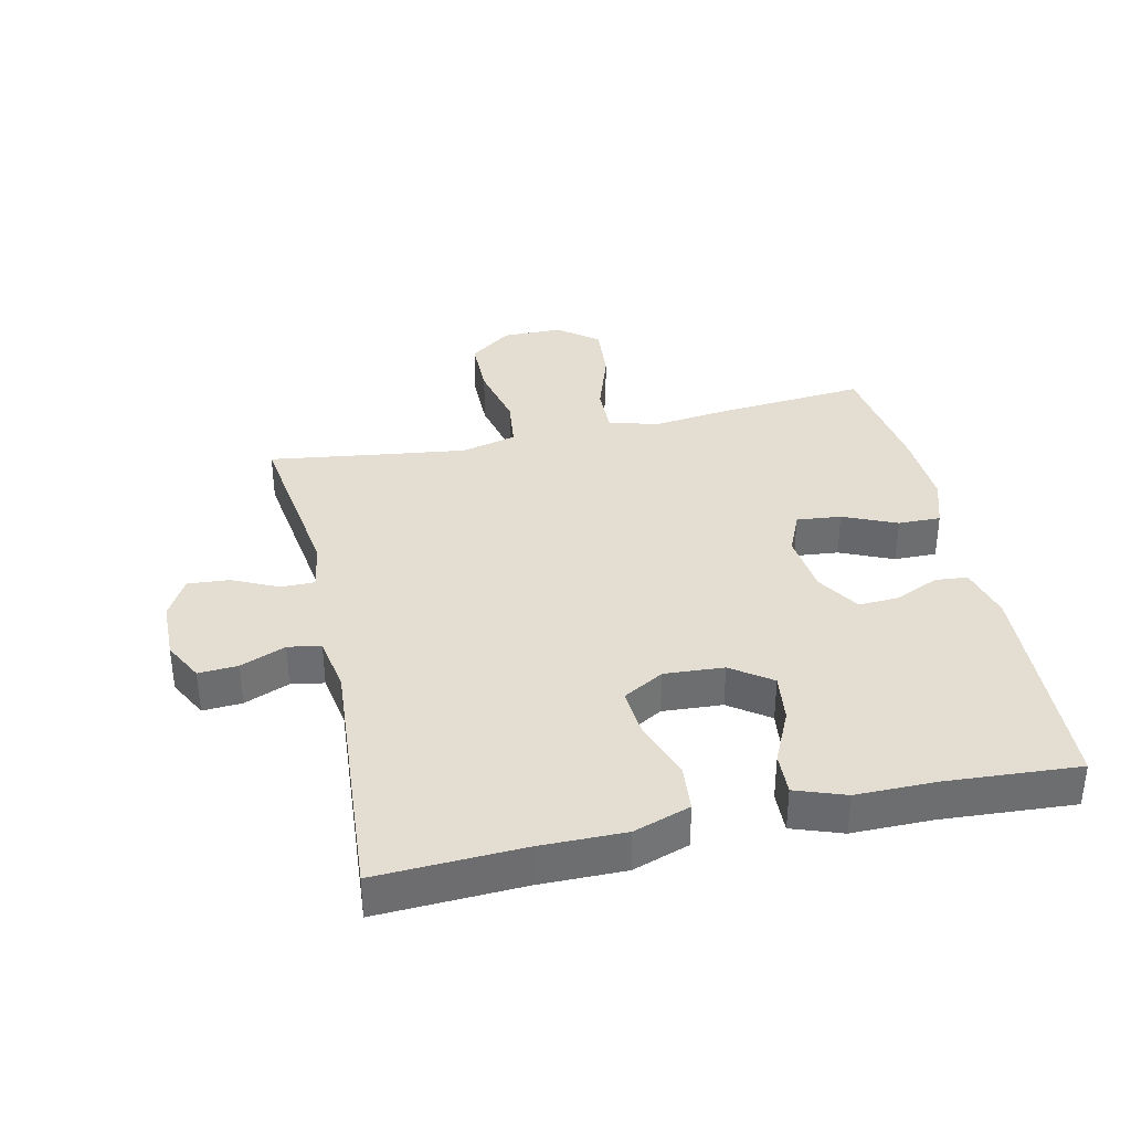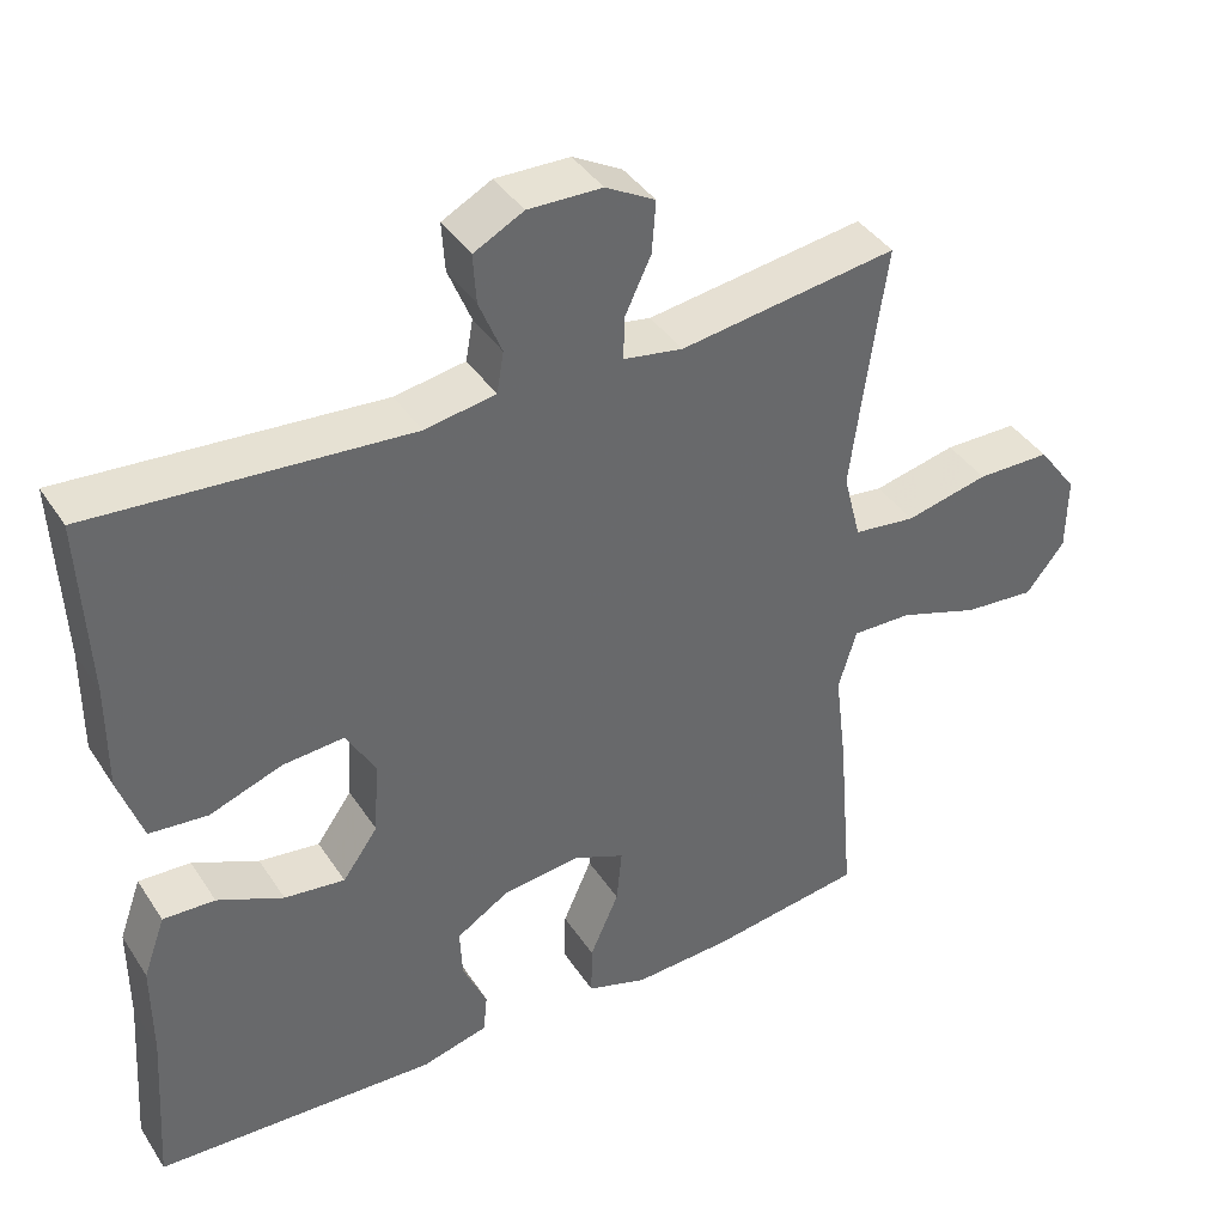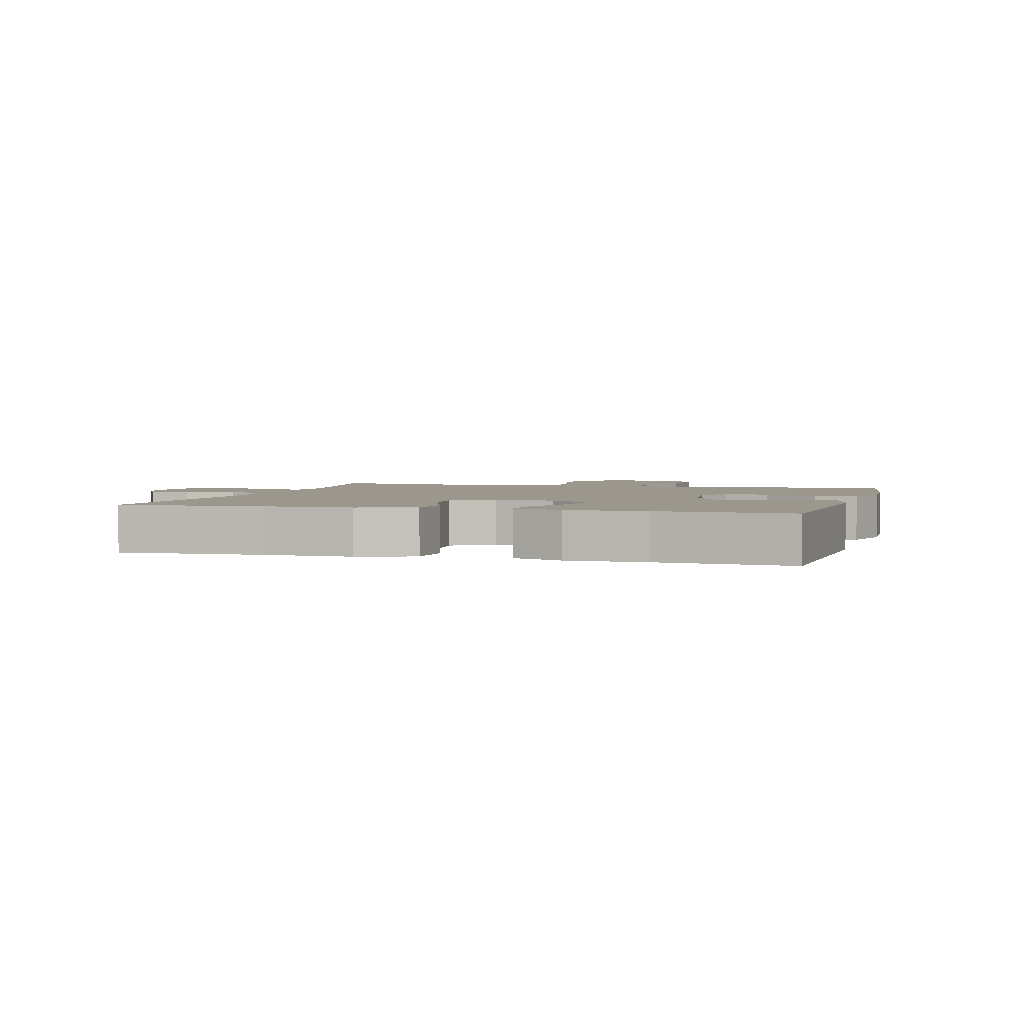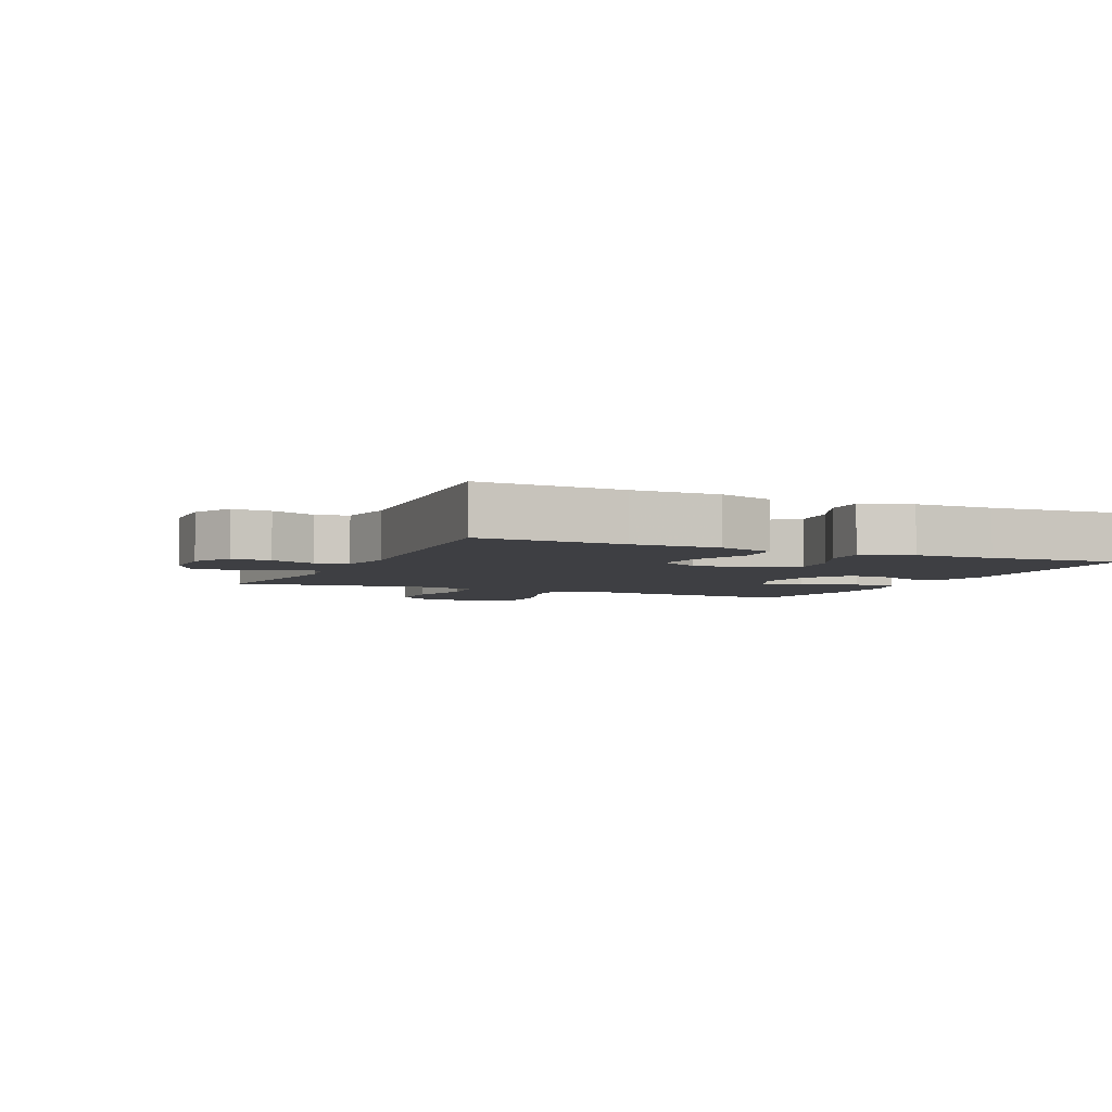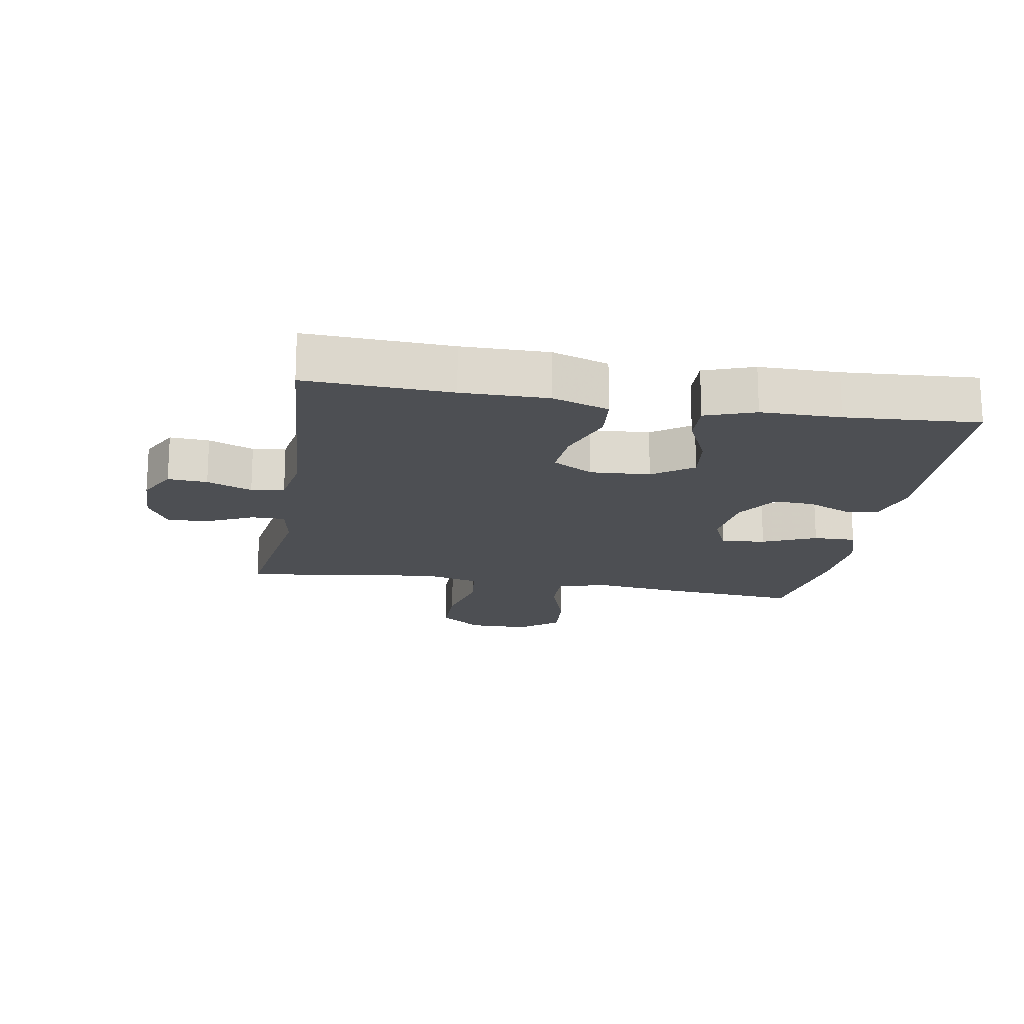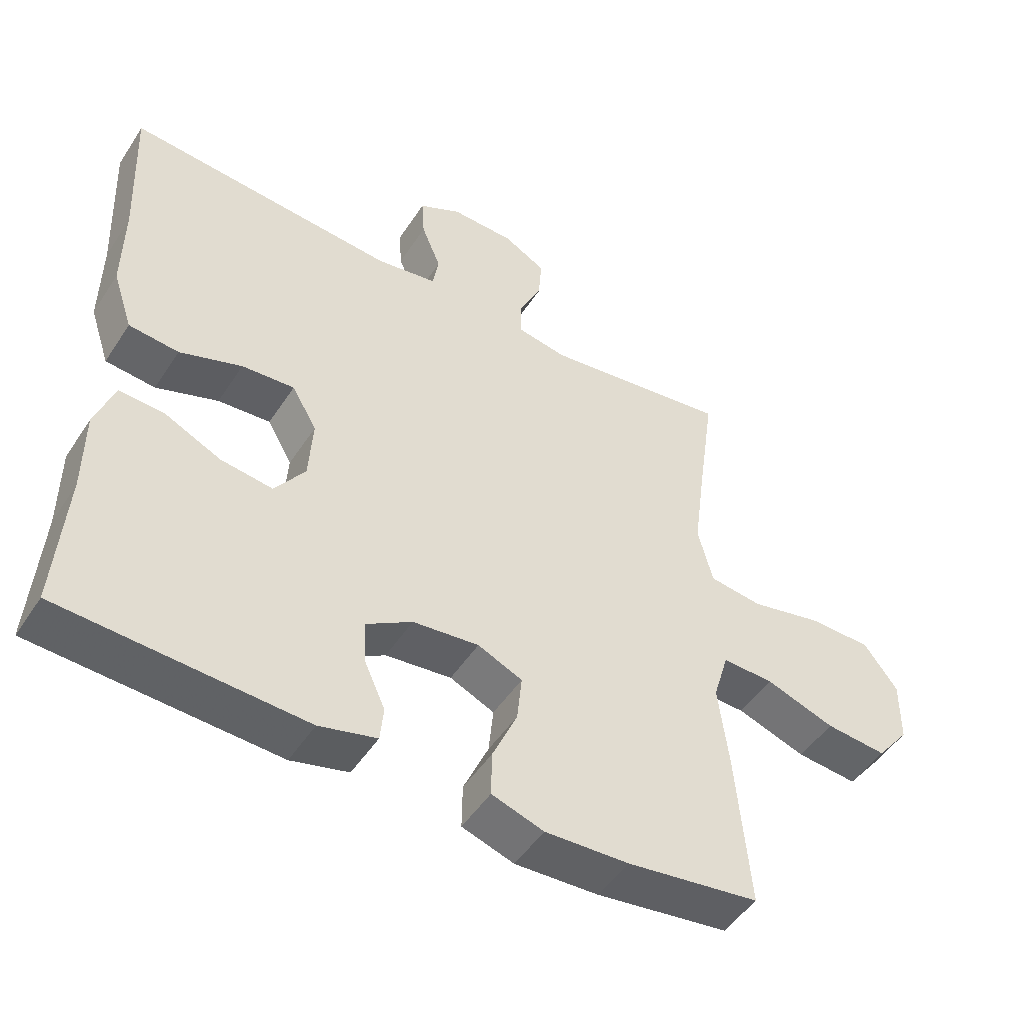
<metadata>
{"format":"obj","ext":"obj","renderer":"f3d","projection":"perspective","resolution":1024,"background":"white","views":[{"elev":36.2,"azim":77.4,"up":"+Y"},{"elev":40.1,"azim":149.9,"up":"+Z"},{"elev":2.7,"azim":105.6,"up":"+Y"},{"elev":-4.3,"azim":65.6,"up":"+Y"},{"elev":-17.5,"azim":80.2,"up":"+Y"},{"elev":-49.2,"azim":148.1,"up":"+Z"}]}
</metadata>
<code>
v -0.5 0.07 0.5
v -0.223 0.07 0.461
v -0.148 0.07 0.474
v -0.148 0.07 0.527
v -0.182 0.07 0.599
v -0.187 0.07 0.665
v -0.124 0.07 0.7
v -0.03 0.07 0.702
v 0.033 0.07 0.669
v 0.029 0.07 0.607
v 0 0.07 0.536
v 0.009 0.07 0.484
v 0.099 0.07 0.469
v 0.5 0.07 0.5
v 0.49 0.07 0.273
v 0.491 0.07 0.138
v 0.461 0.07 0.049
v 0.387 0.07 0.042
v 0.295 0.07 0.075
v 0.217 0.07 0.081
v 0.18 0.07 0.017
v 0.186 0.07 -0.077
v 0.231 0.07 -0.14
v 0.308 0.07 -0.13
v 0.392 0.07 -0.091
v 0.458 0.07 -0.088
v 0.486 0.07 -0.166
v 0.486 0.07 -0.291
v 0.5 0.07 -0.5
v 0.141 0.07 -0.518
v 0.056 0.07 -0.496
v 0.051 0.07 -0.445
v 0.082 0.07 -0.376
v 0.085 0.07 -0.312
v 0.017 0.07 -0.27
v -0.081 0.07 -0.259
v -0.147 0.07 -0.288
v -0.14 0.07 -0.358
v -0.103 0.07 -0.442
v -0.102 0.07 -0.509
v -0.179 0.07 -0.534
v -0.303 0.07 -0.528
v -0.5 0.07 -0.5
v -0.48 0.07 -0.265
v -0.465 0.07 -0.143
v -0.488 0.07 -0.066
v -0.564 0.07 -0.068
v -0.667 0.07 -0.103
v -0.758 0.07 -0.111
v -0.807 0.07 -0.049
v -0.808 0.07 0.046
v -0.758 0.07 0.113
v -0.664 0.07 0.114
v -0.558 0.07 0.09
v -0.479 0.07 0.1
v -0.457 0.07 0.187
v -0.474 0.07 0.316
v -0.5 0 0.5
v -0.223 0 0.461
v -0.148 0 0.474
v -0.148 0 0.527
v -0.182 0 0.599
v -0.187 0 0.665
v -0.124 0 0.7
v -0.03 0 0.702
v 0.033 0 0.669
v 0.029 0 0.607
v 0 0 0.536
v 0.009 0 0.484
v 0.099 0 0.469
v 0.5 0 0.5
v 0.49 0 0.273
v 0.491 0 0.138
v 0.461 0 0.049
v 0.387 0 0.042
v 0.295 0 0.075
v 0.217 0 0.081
v 0.18 0 0.017
v 0.186 0 -0.077
v 0.231 0 -0.14
v 0.308 0 -0.13
v 0.392 0 -0.091
v 0.458 0 -0.088
v 0.486 0 -0.166
v 0.486 0 -0.291
v 0.5 0 -0.5
v 0.141 0 -0.518
v 0.056 0 -0.496
v 0.051 0 -0.445
v 0.082 0 -0.376
v 0.085 0 -0.312
v 0.017 0 -0.27
v -0.081 0 -0.259
v -0.147 0 -0.288
v -0.14 0 -0.358
v -0.103 0 -0.442
v -0.102 0 -0.509
v -0.179 0 -0.534
v -0.303 0 -0.528
v -0.5 0 -0.5
v -0.48 0 -0.265
v -0.465 0 -0.143
v -0.488 0 -0.066
v -0.564 0 -0.068
v -0.667 0 -0.103
v -0.758 0 -0.111
v -0.807 0 -0.049
v -0.808 0 0.046
v -0.758 0 0.113
v -0.664 0 0.114
v -0.558 0 0.09
v -0.479 0 0.1
v -0.457 0 0.187
v -0.474 0 0.316
f 52 53 54
f 51 52 54
f 50 51 54
f 49 50 54
f 48 49 54
f 47 48 54
f 46 47 54 55
f 45 46 55 56
f 43 44 45
f 42 43 45
f 41 42 45
f 40 41 45
f 39 40 45
f 38 39 45
f 37 38 45 56
f 31 32 33
f 30 31 33
f 29 30 33
f 28 29 33
f 28 33 34
f 27 28 34
f 26 27 34
f 25 26 34
f 24 25 34
f 23 24 34 35
f 17 18 19
f 16 17 19
f 15 16 19
f 15 19 20
f 14 15 20
f 13 14 20
f 12 13 20 21
f 9 10 11
f 8 9 11
f 7 8 11
f 6 7 11
f 5 6 11
f 4 5 11
f 3 4 11 12
f 12 21 22
f 3 12 22
f 2 3 22
f 36 37 56 57
f 35 36 57
f 23 35 57
f 22 23 57
f 2 22 57
f 1 2 57
f 111 110 109
f 111 109 108
f 111 108 107
f 111 107 106
f 111 106 105
f 111 105 104
f 112 111 104 103
f 113 112 103 102
f 102 101 100
f 102 100 99
f 102 99 98
f 102 98 97
f 102 97 96
f 102 96 95
f 113 102 95 94
f 90 89 88
f 90 88 87
f 90 87 86
f 90 86 85
f 91 90 85
f 91 85 84
f 91 84 83
f 91 83 82
f 91 82 81
f 92 91 81 80
f 76 75 74
f 76 74 73
f 76 73 72
f 77 76 72
f 77 72 71
f 77 71 70
f 78 77 70 69
f 68 67 66
f 68 66 65
f 68 65 64
f 68 64 63
f 68 63 62
f 68 62 61
f 69 68 61 60
f 79 78 69
f 79 69 60
f 79 60 59
f 114 113 94 93
f 114 93 92
f 114 92 80
f 114 80 79
f 114 79 59
f 114 59 58
f 1 58 59 2
f 2 59 60 3
f 3 60 61 4
f 4 61 62 5
f 5 62 63 6
f 6 63 64 7
f 7 64 65 8
f 8 65 66 9
f 9 66 67 10
f 10 67 68 11
f 11 68 69 12
f 12 69 70 13
f 13 70 71 14
f 14 71 72 15
f 15 72 73 16
f 16 73 74 17
f 17 74 75 18
f 18 75 76 19
f 19 76 77 20
f 20 77 78 21
f 21 78 79 22
f 22 79 80 23
f 23 80 81 24
f 24 81 82 25
f 25 82 83 26
f 26 83 84 27
f 27 84 85 28
f 28 85 86 29
f 29 86 87 30
f 30 87 88 31
f 31 88 89 32
f 32 89 90 33
f 33 90 91 34
f 34 91 92 35
f 35 92 93 36
f 36 93 94 37
f 37 94 95 38
f 38 95 96 39
f 39 96 97 40
f 40 97 98 41
f 41 98 99 42
f 42 99 100 43
f 43 100 101 44
f 44 101 102 45
f 45 102 103 46
f 46 103 104 47
f 47 104 105 48
f 48 105 106 49
f 49 106 107 50
f 50 107 108 51
f 51 108 109 52
f 52 109 110 53
f 53 110 111 54
f 54 111 112 55
f 55 112 113 56
f 56 113 114 57
f 57 114 58 1

</code>
